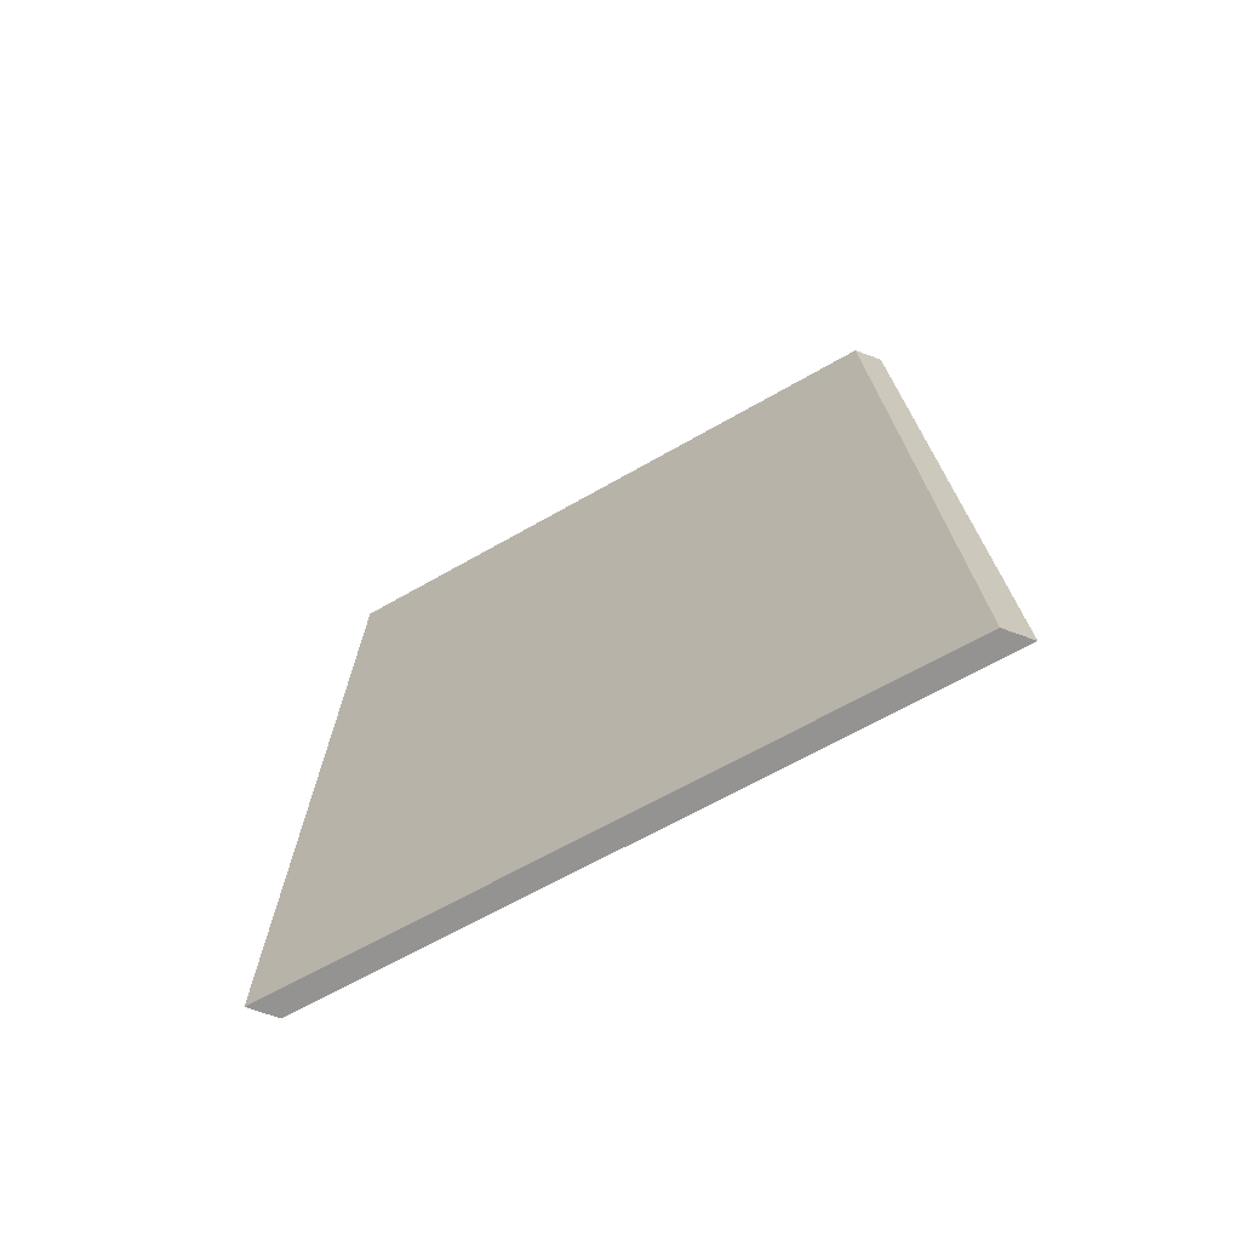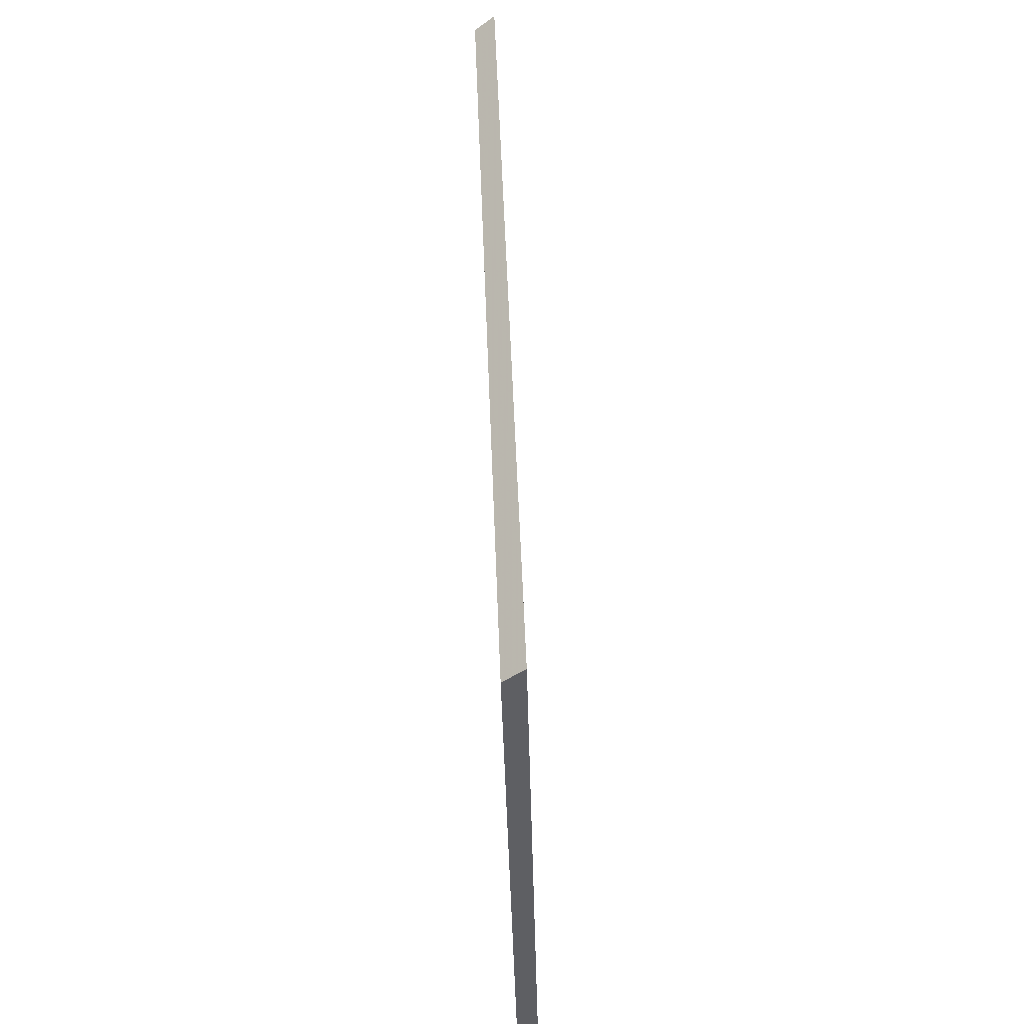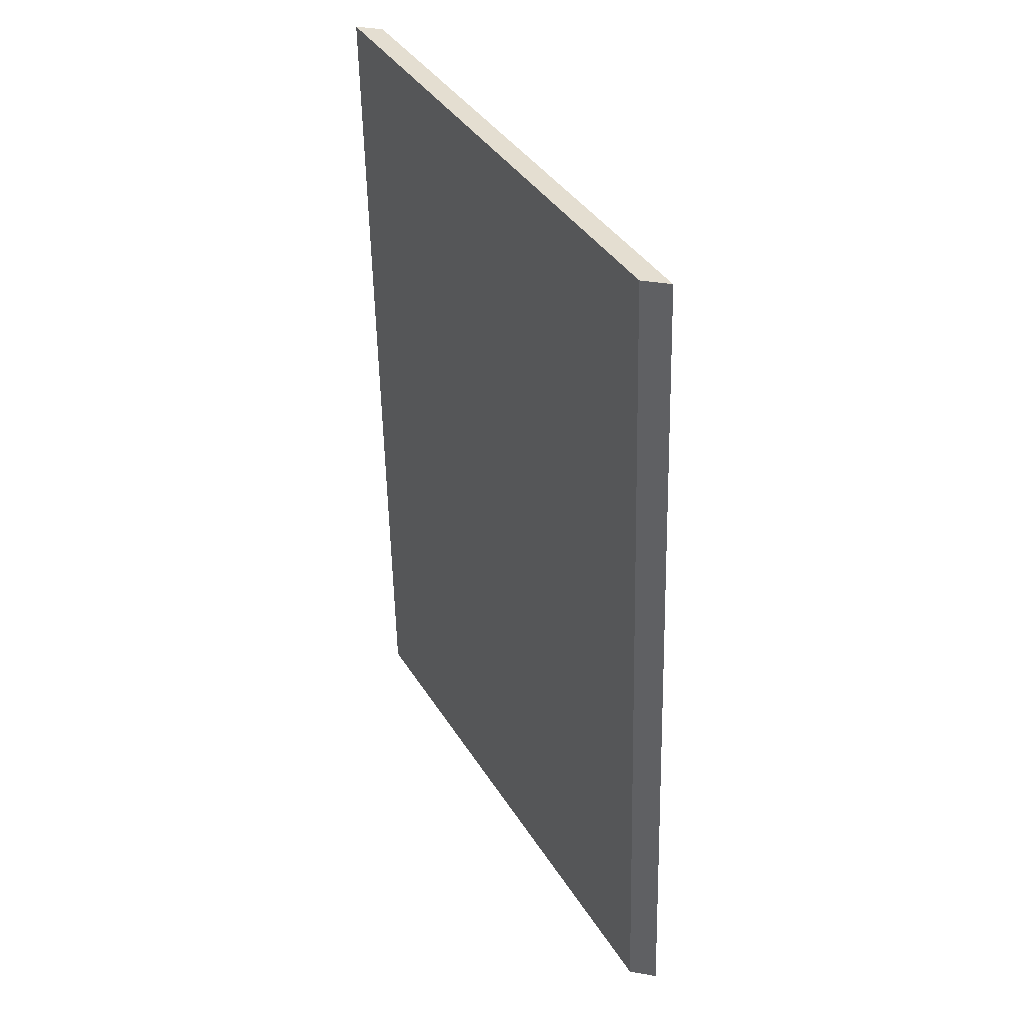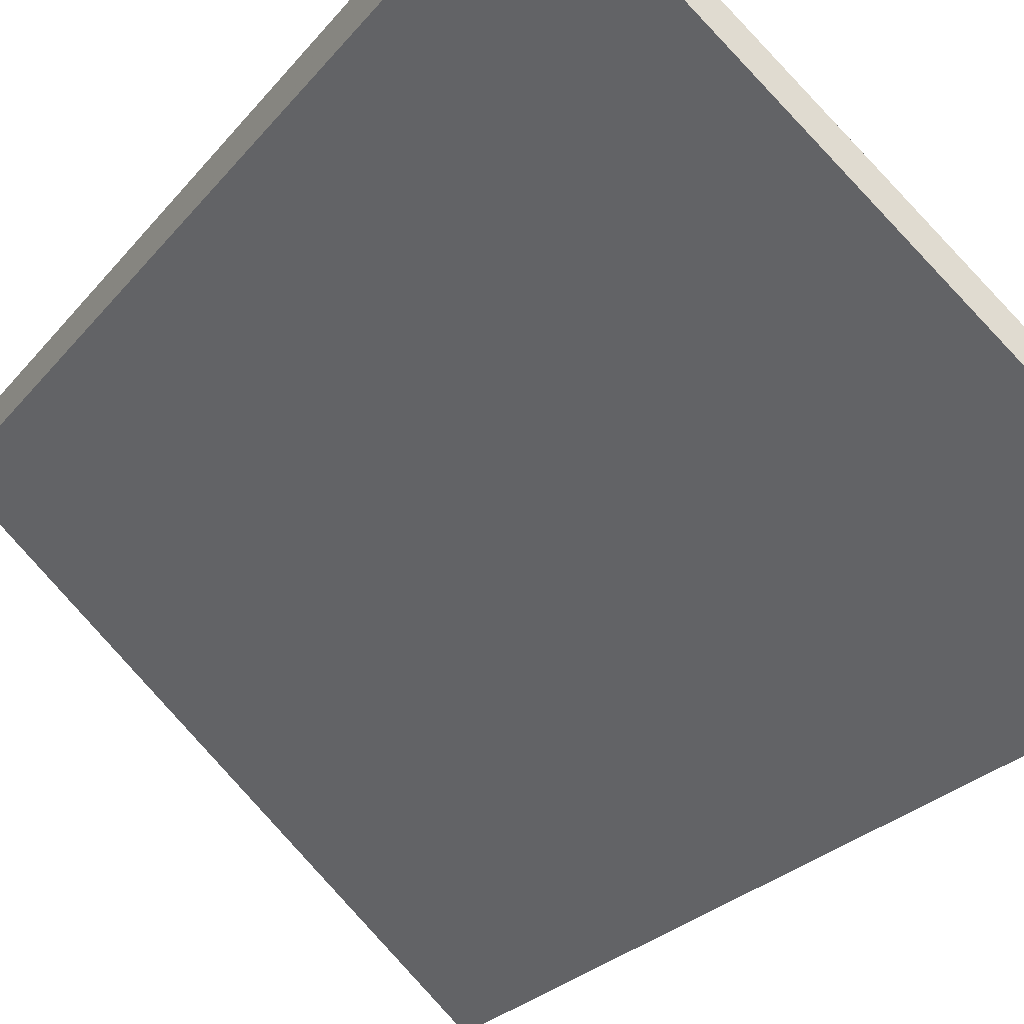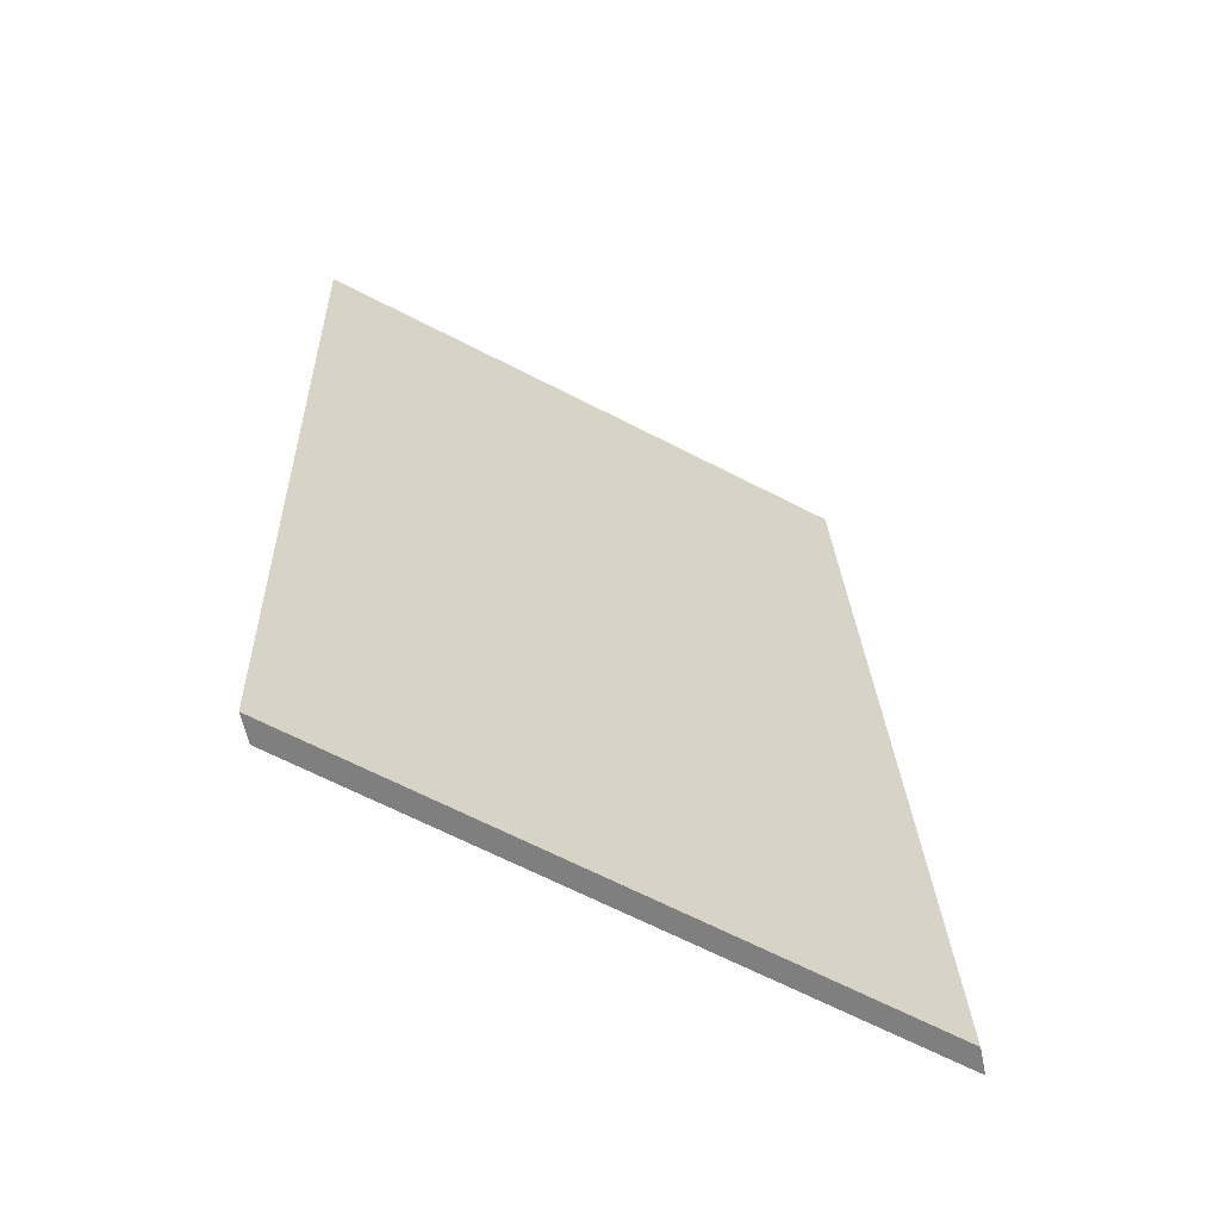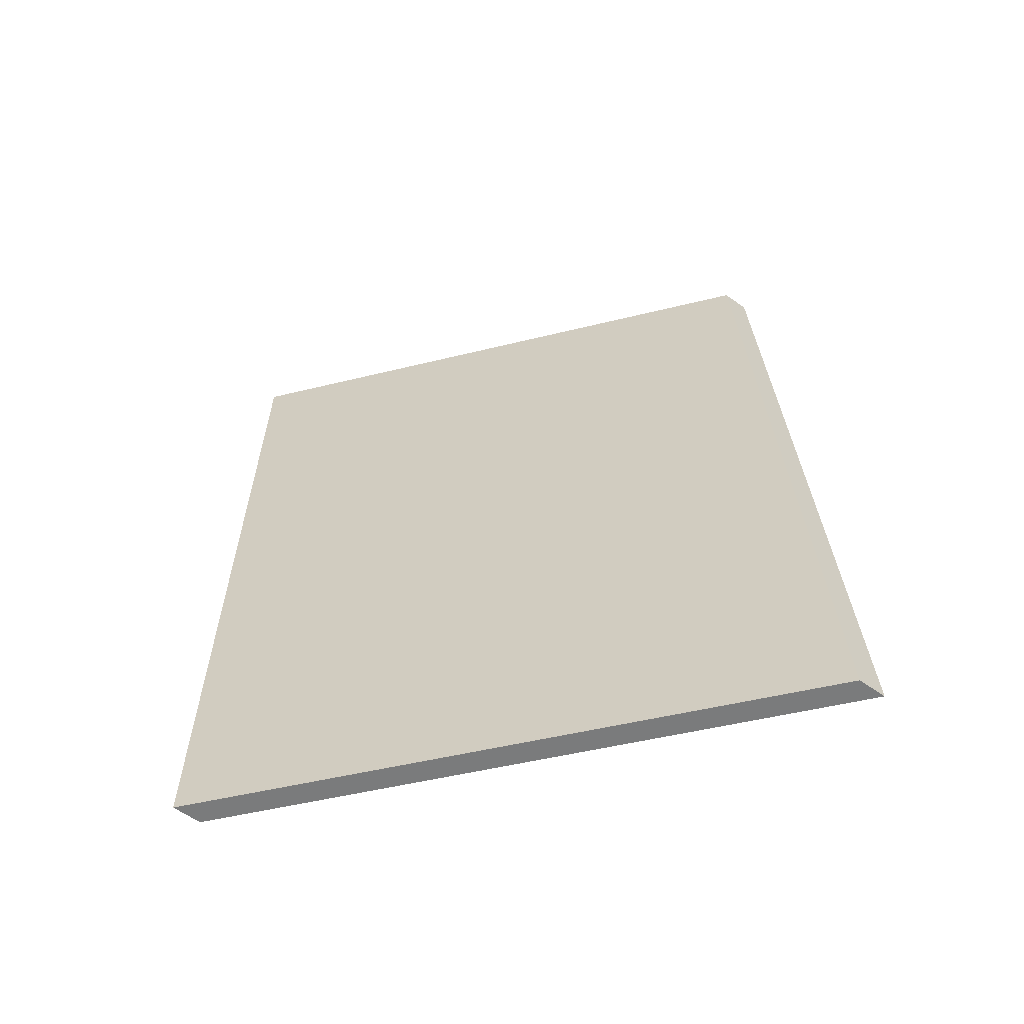
<metadata>
{"format":"obj","ext":"obj","renderer":"f3d","projection":"perspective","resolution":1024,"background":"white","views":[{"elev":-68.4,"azim":-110.4,"up":"+Z"},{"elev":-40.5,"azim":131.3,"up":"+Z"},{"elev":36.1,"azim":103.1,"up":"+Z"},{"elev":-26.7,"azim":151.3,"up":"+Y"},{"elev":-60.3,"azim":-168.4,"up":"+Z"},{"elev":-59.7,"azim":-126.2,"up":"+Z"}]}
</metadata>
<code>
v 0.6794 -0.08579 -3.661
v 0.6387 -0.1198 -3.662
v 0.643 -0.1198 -3.586
v 0.6817 -0.08735 -3.586
v 0.6794 -0.08823 -3.661
v 0.6817 -0.08978 -3.586
v 0.643 -0.1222 -3.586
v 0.6387 -0.1222 -3.662
v 0.6817 -0.08978 -3.586
v 0.6794 -0.08823 -3.661
v 0.6794 -0.08579 -3.661
v 0.6817 -0.08735 -3.586
v 0.643 -0.1222 -3.586
v 0.6817 -0.08978 -3.586
v 0.6817 -0.08735 -3.586
v 0.643 -0.1198 -3.586
v 0.6387 -0.1222 -3.662
v 0.643 -0.1222 -3.586
v 0.643 -0.1198 -3.586
v 0.6387 -0.1198 -3.662
v 0.6794 -0.08823 -3.661
v 0.6387 -0.1222 -3.662
v 0.6387 -0.1198 -3.662
v 0.6794 -0.08579 -3.661
f 1 2 3
f 1 3 4
f 5 6 7
f 5 7 8
f 9 10 11
f 9 11 12
f 13 14 15
f 13 15 16
f 17 18 19
f 17 19 20
f 21 22 23
f 21 23 24

</code>
